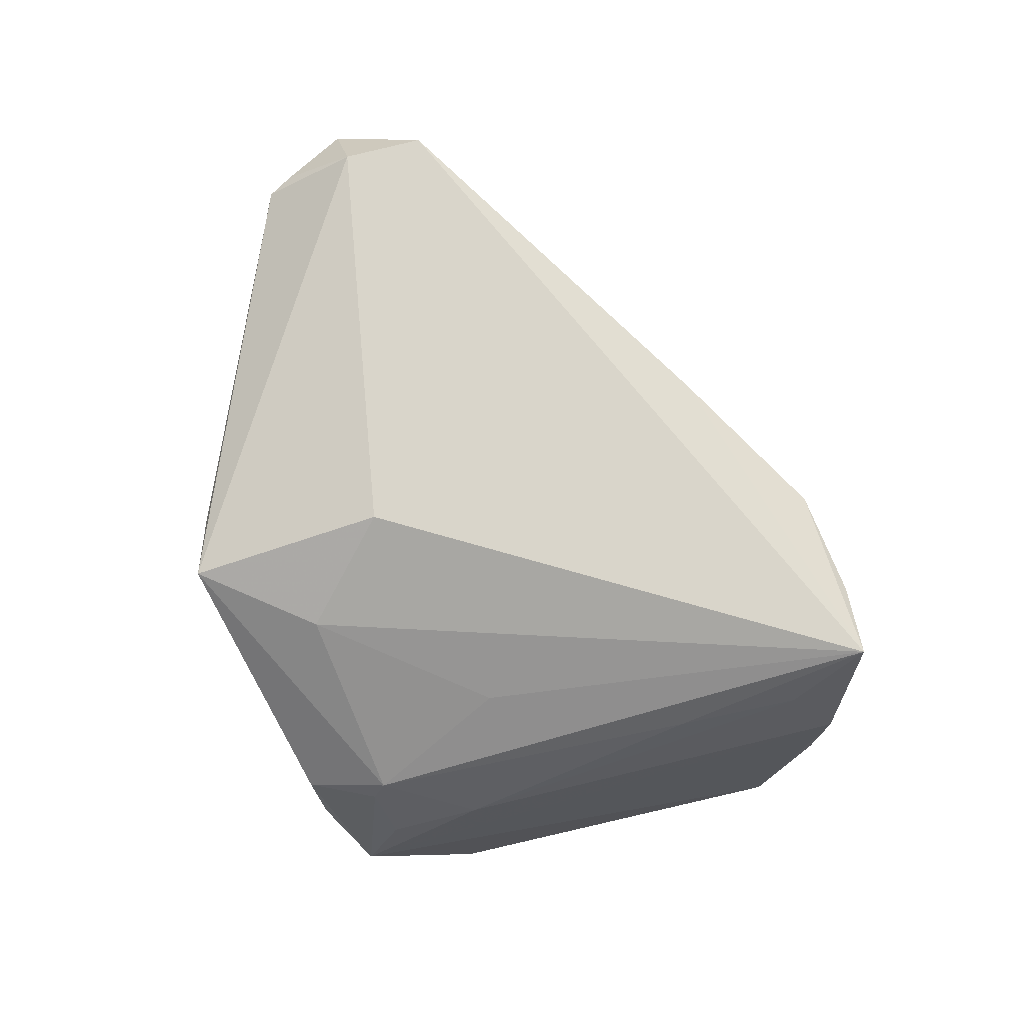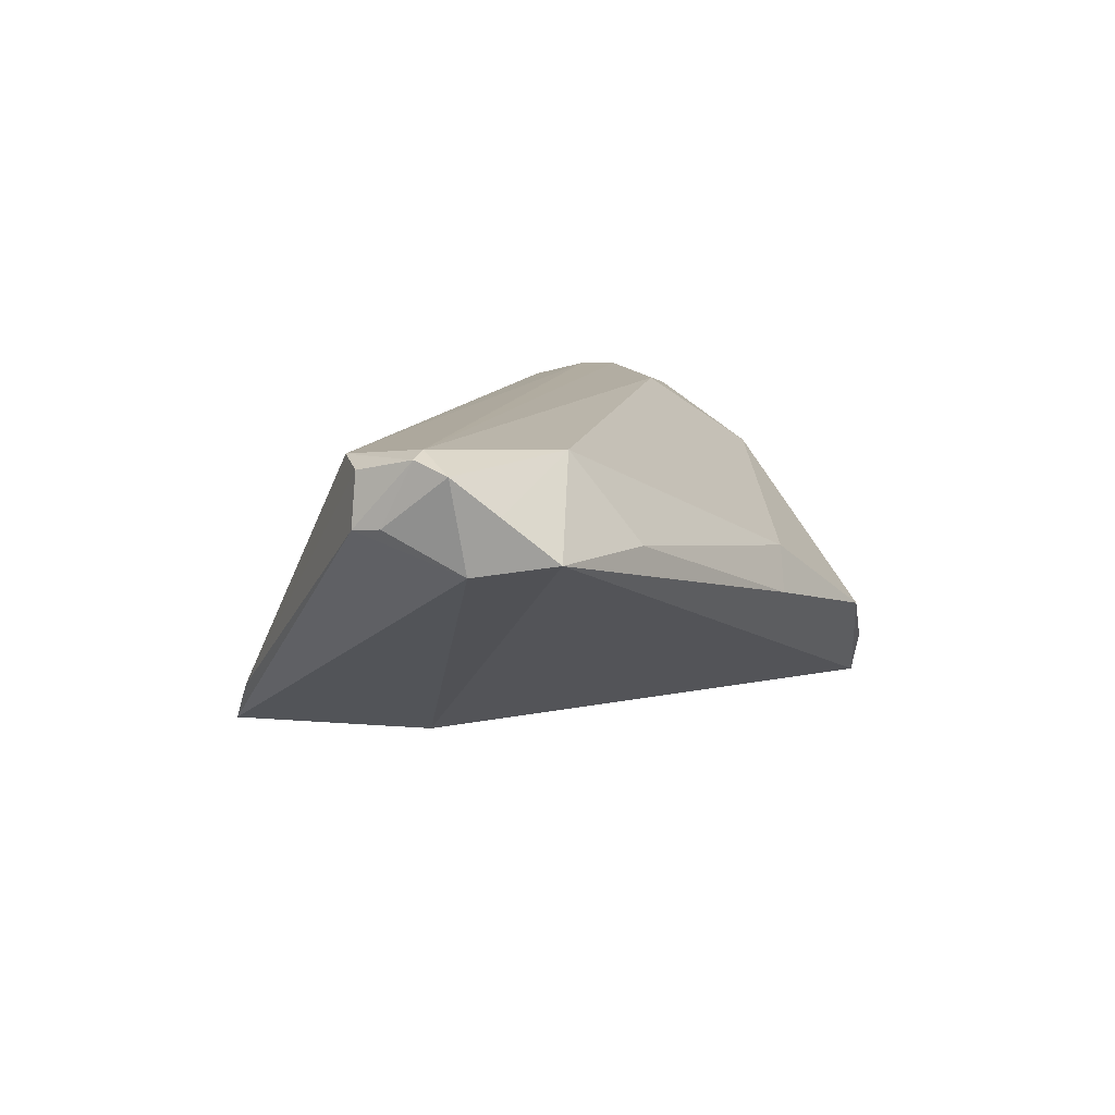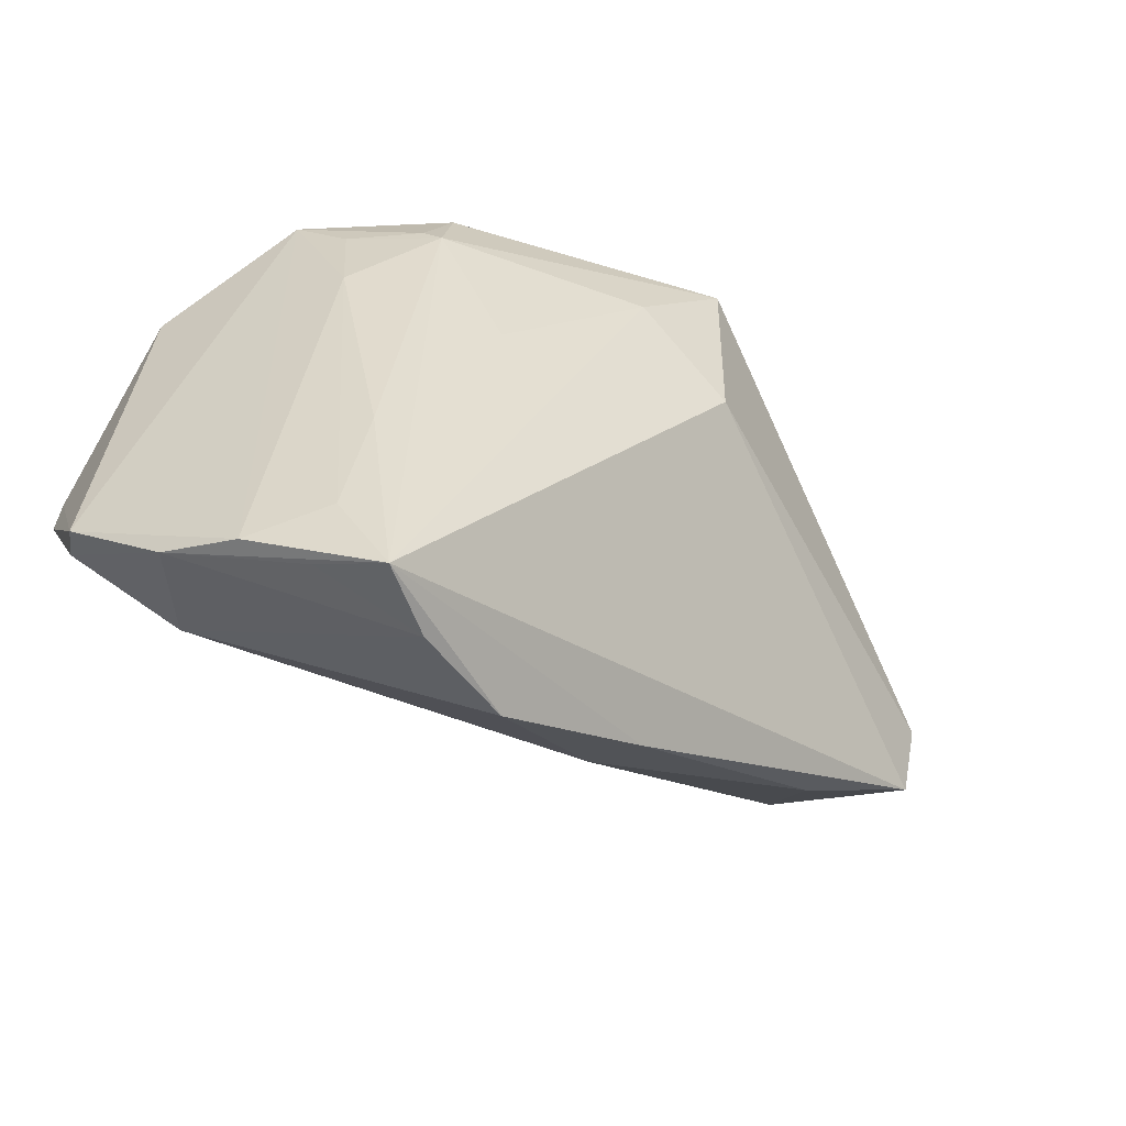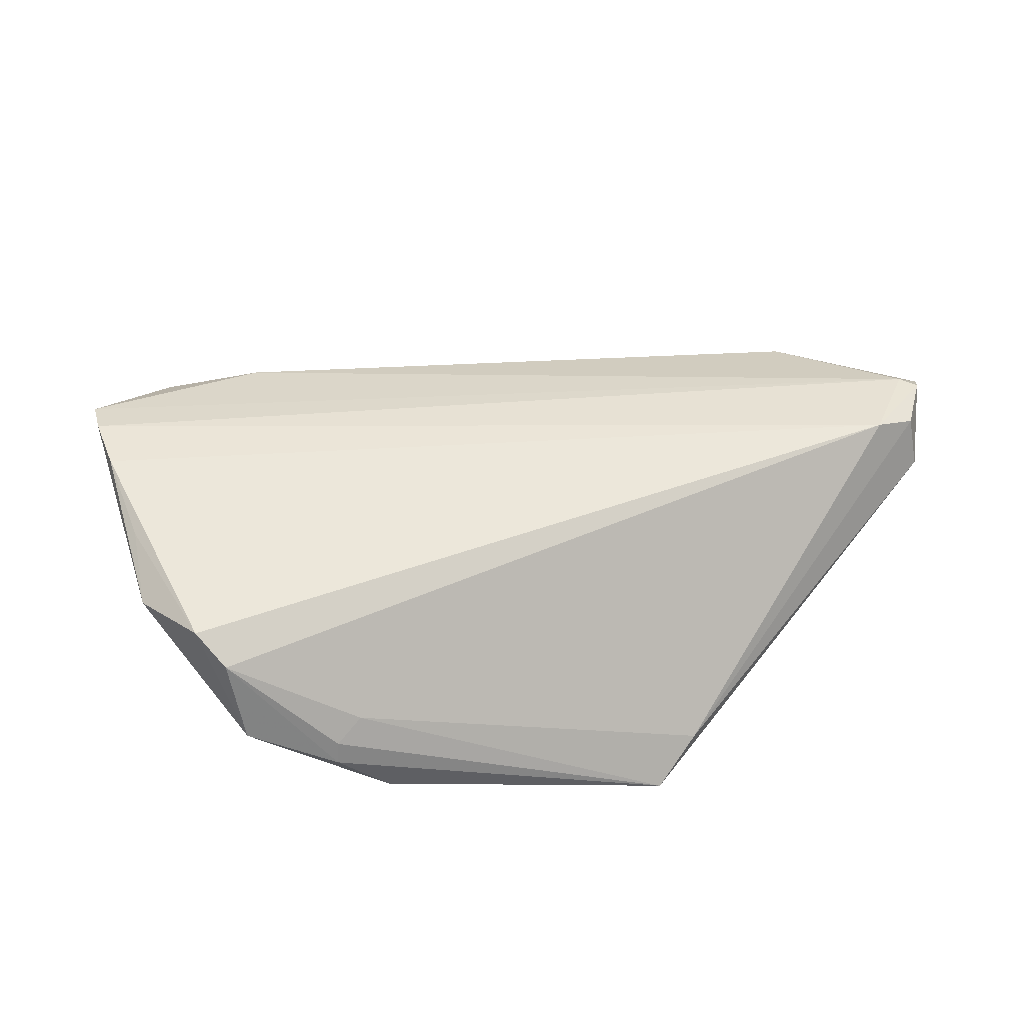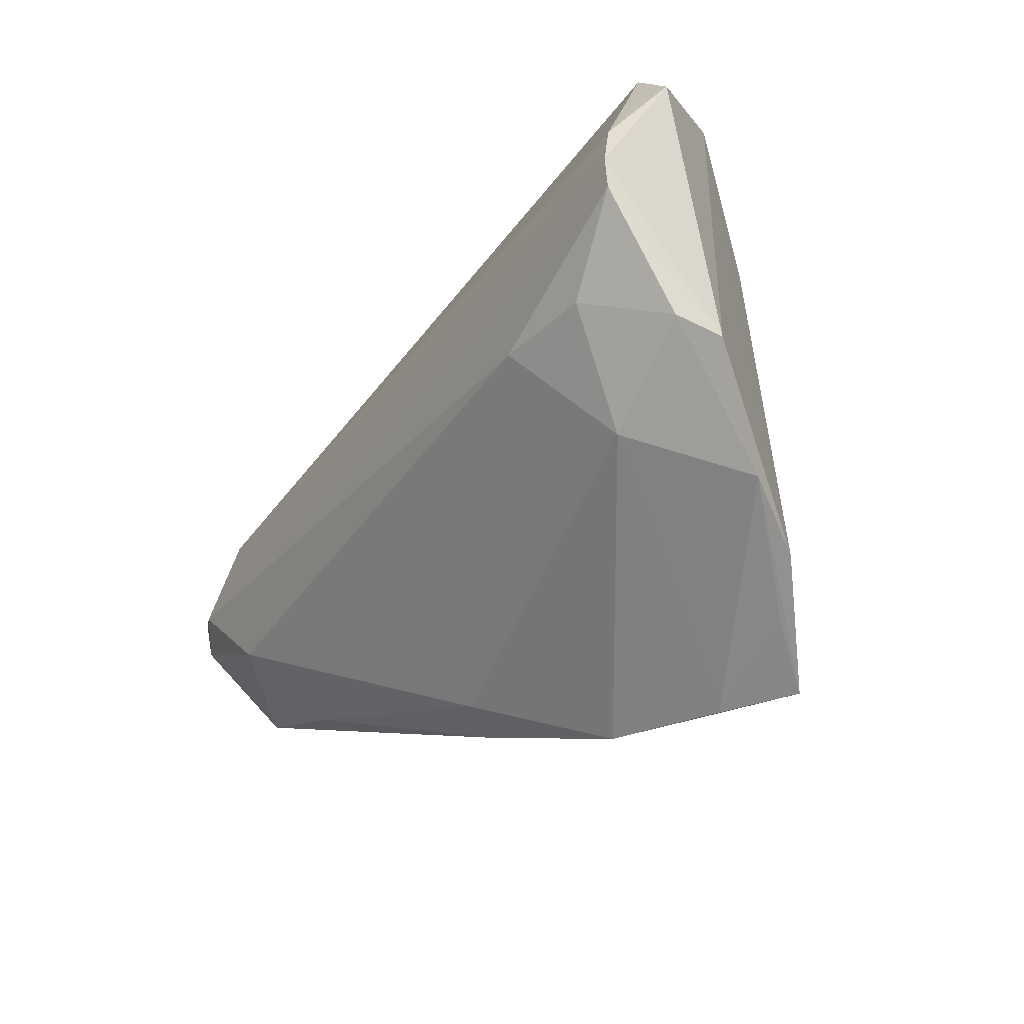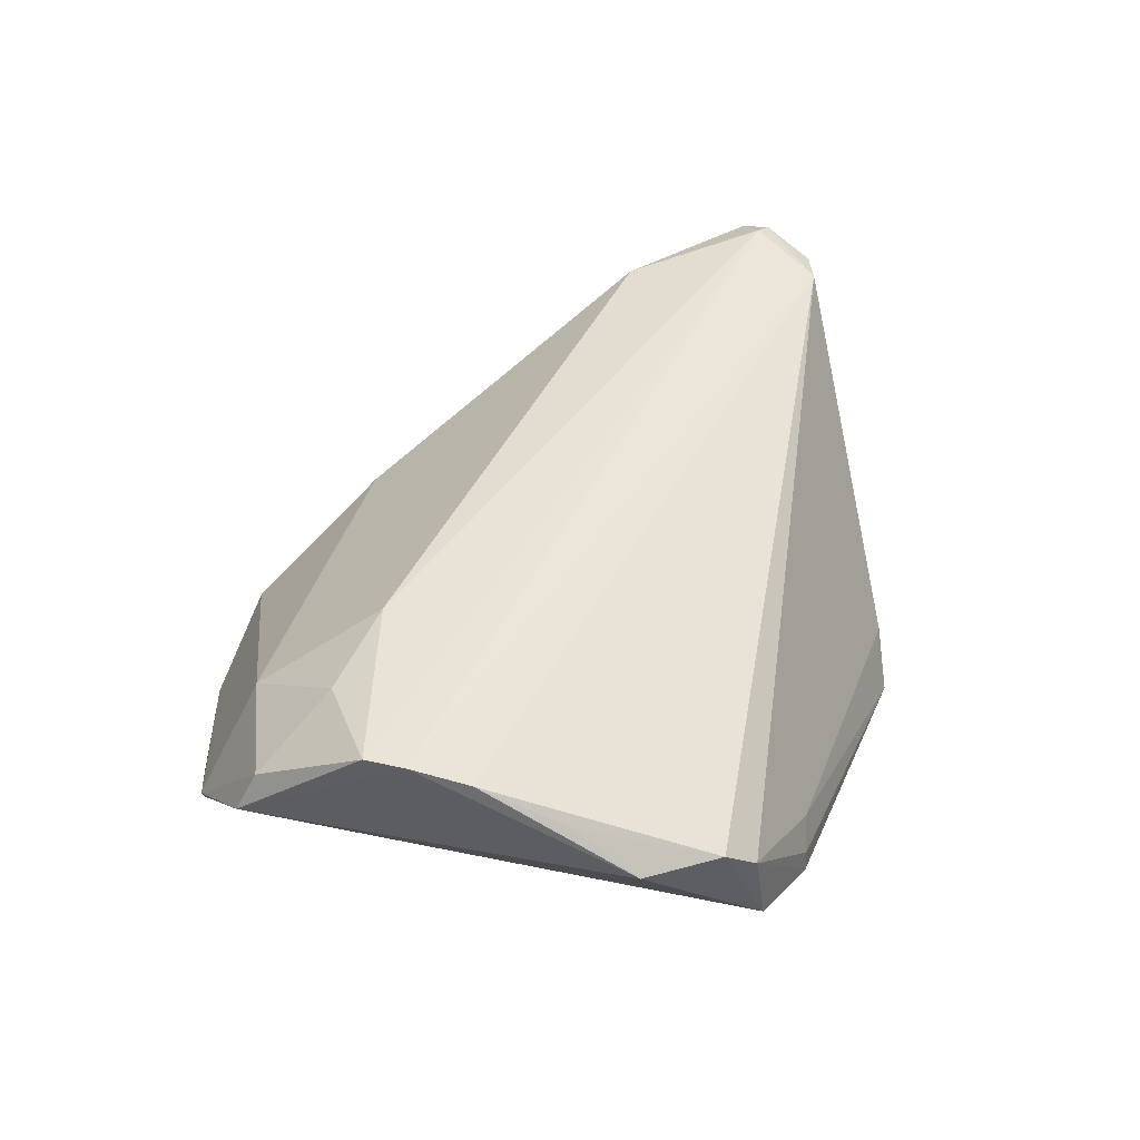
<metadata>
{"format":"obj","ext":"obj","renderer":"f3d","projection":"perspective","resolution":1024,"background":"white","views":[{"elev":-73.4,"azim":-68.8,"up":"+Z"},{"elev":10.1,"azim":-83.6,"up":"+Z"},{"elev":-50.9,"azim":153.0,"up":"+Y"},{"elev":31.4,"azim":169.8,"up":"+Z"},{"elev":-39.4,"azim":59.7,"up":"+Y"},{"elev":42.4,"azim":110.1,"up":"+Z"}]}
</metadata>
<code>
v 0.02669 0.03029 -0.01848
v -0.05402 0.01651 0.0191
v -0.0006244 0.02906 -0.02162
v 0.04741 0.03582 0.008526
v -0.041 -0.00589 0.02008
v 0.05863 -0.002532 0.02162
v 0.05674 0.009654 0.01996
v 0.05876 -0.01932 0.007146
v 0.01135 -0.0409 -0.007662
v 0.02856 0.03254 -0.01677
v 0.04325 -0.02391 0.01129
v 0.04423 -0.03316 -0.01138
v 0.04206 0.03953 -0.00578
v -0.0566 0.003646 0.007584
v 0.024 0.04089 -0.01526
v 0.04817 -0.01116 0.01963
v 0.03066 0.04181 -0.01
v 0.05386 0.028 0.008762
v 0.0305 0.04166 -0.007086
v -0.03882 -0.01453 0.008568
v -0.01213 0.01562 -0.02134
v 0.02377 -0.04181 -0.01482
v 0.03593 -0.02936 -0.01767
v -0.05647 0.01331 0.01284
v -0.05487 0.008693 0.02162
v 0.02733 0.04056 -0.004062
v 0.03695 0.03297 -0.01121
v 0.05722 -0.01708 0.01227
v -0.01838 0.03911 -0.01446
v 0.03319 -0.01327 -0.01869
v 0.03091 -0.04094 -0.02159
v -0.04857 0.01874 0.02021
v -0.004975 -0.03028 0.003178
v -0.05498 -0.006744 0.008898
v 0.01879 0.01067 -0.02059
v -0.05739 0.009391 0.02076
v 0.0582 0.002531 0.02162
v 0.03575 -0.01016 0.02139
v -0.05876 0.005296 0.01913
v 0.04401 0.03874 0.004787
v 0.05036 -0.02937 -0.002782
v -0.05689 -0.0002562 0.01455
v 0.03696 -0.0372 -0.01488
v -0.0131 0.04181 -0.02028
v 0.05415 0.02003 0.01452
v -0.05519 0.01685 0.01251
v -0.009047 -0.03089 -0.002408
v 0.03724 0.02037 -0.01346
f 12 13 8
f 18 37 8
f 8 13 18
f 21 14 44
f 34 21 31
f 14 21 34
f 39 14 34
f 34 42 39
f 39 42 5
f 42 34 5
f 31 12 41
f 41 12 8
f 8 28 41
f 44 19 17
f 40 13 17
f 17 19 40
f 44 1 3
f 31 21 3
f 3 21 44
f 26 19 44
f 44 29 26
f 40 19 26
f 26 29 40
f 44 14 46
f 46 29 44
f 40 29 32
f 33 5 20
f 20 5 34
f 31 41 43
f 15 17 13
f 15 1 44
f 44 17 15
f 35 1 31
f 31 3 35
f 35 3 1
f 31 1 30
f 13 12 48
f 48 27 13
f 1 27 48
f 48 30 1
f 24 14 39
f 24 46 14
f 29 46 2
f 2 32 29
f 40 32 4
f 4 13 40
f 4 18 13
f 22 43 41
f 22 9 31
f 31 43 22
f 11 5 33
f 11 38 5
f 33 9 11
f 11 41 28
f 11 22 41
f 9 22 11
f 8 37 6
f 6 28 8
f 47 20 34
f 47 34 31
f 31 9 47
f 47 9 33
f 33 20 47
f 10 15 13
f 1 15 10
f 13 27 10
f 10 27 1
f 23 12 31
f 31 30 23
f 23 48 12
f 30 48 23
f 37 32 25
f 5 38 25
f 25 6 37
f 38 6 25
f 39 5 25
f 7 32 37
f 7 4 32
f 37 18 7
f 38 11 16
f 16 6 38
f 16 11 28
f 28 6 16
f 32 2 36
f 36 25 32
f 39 25 36
f 36 2 46
f 36 24 39
f 46 24 36
f 18 4 45
f 45 7 18
f 4 7 45

</code>
